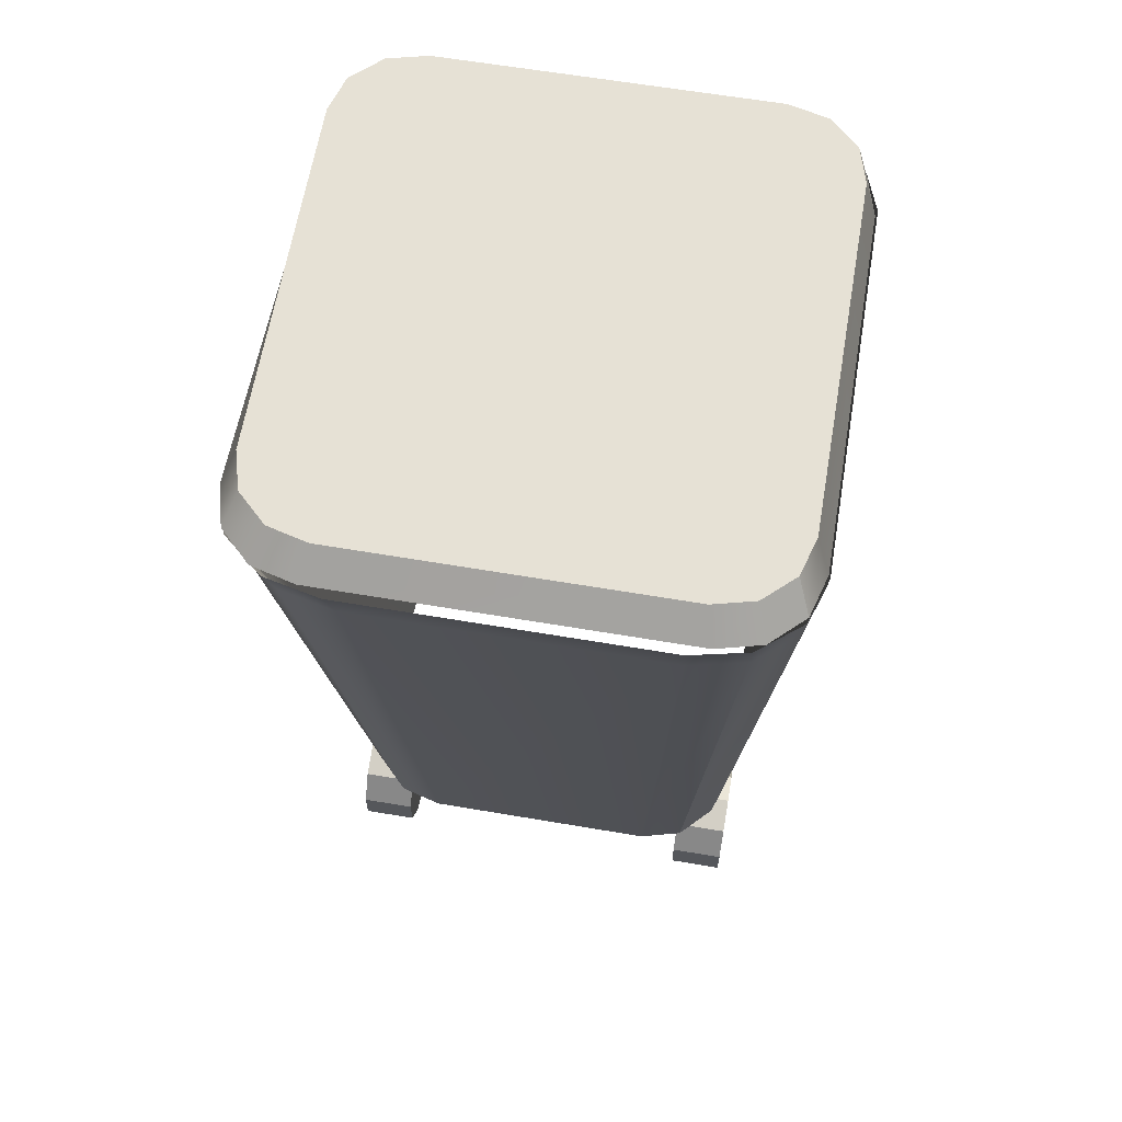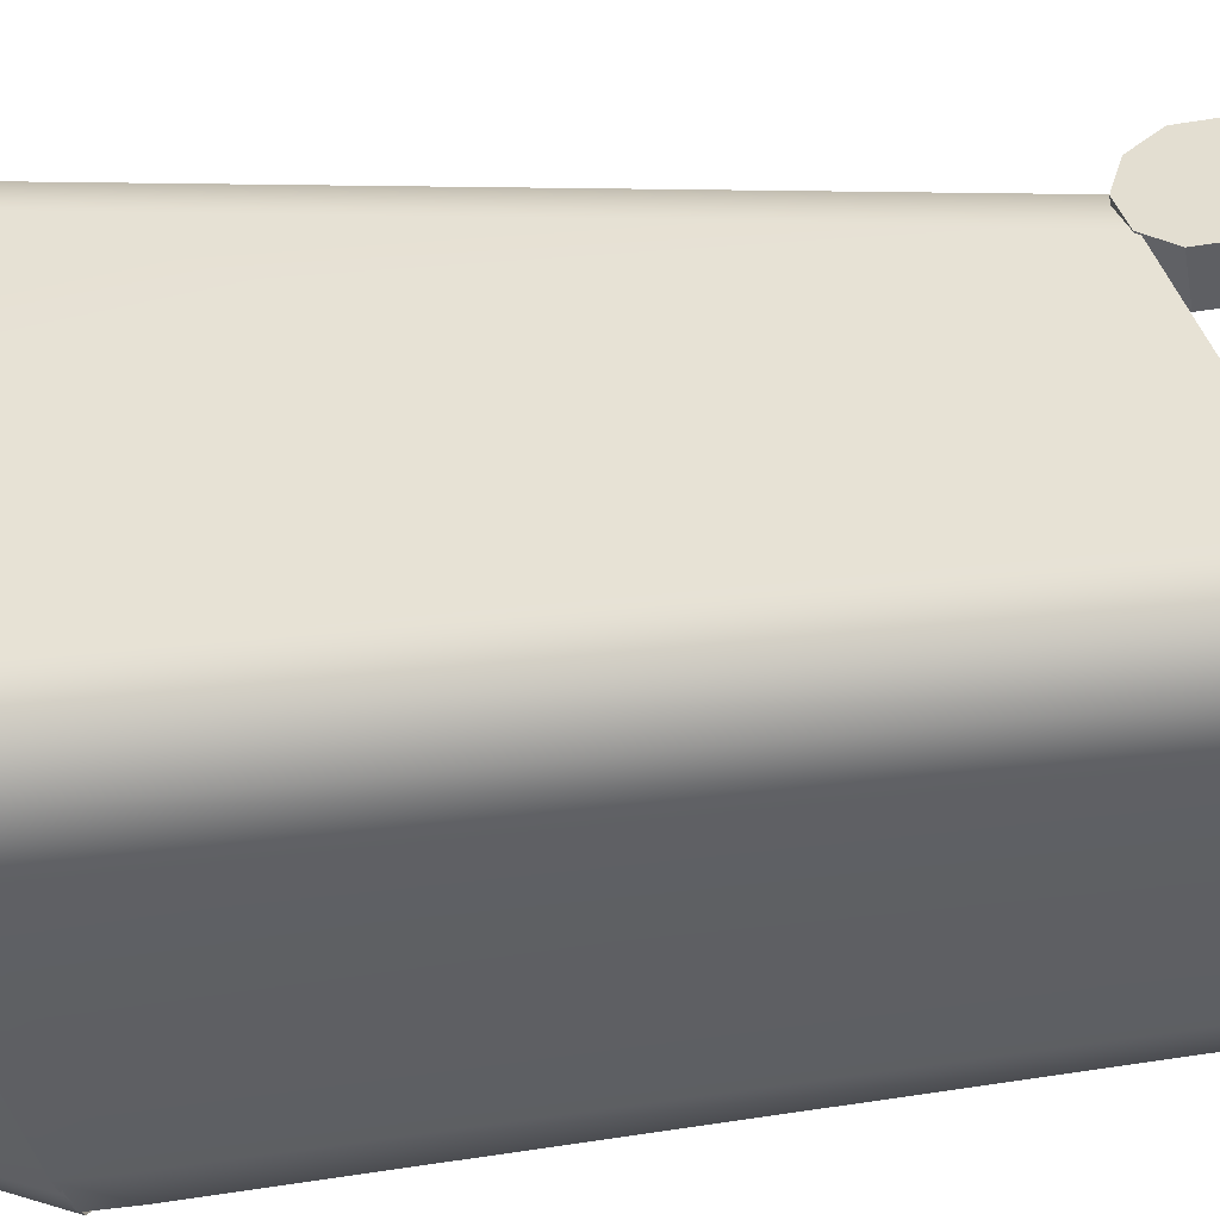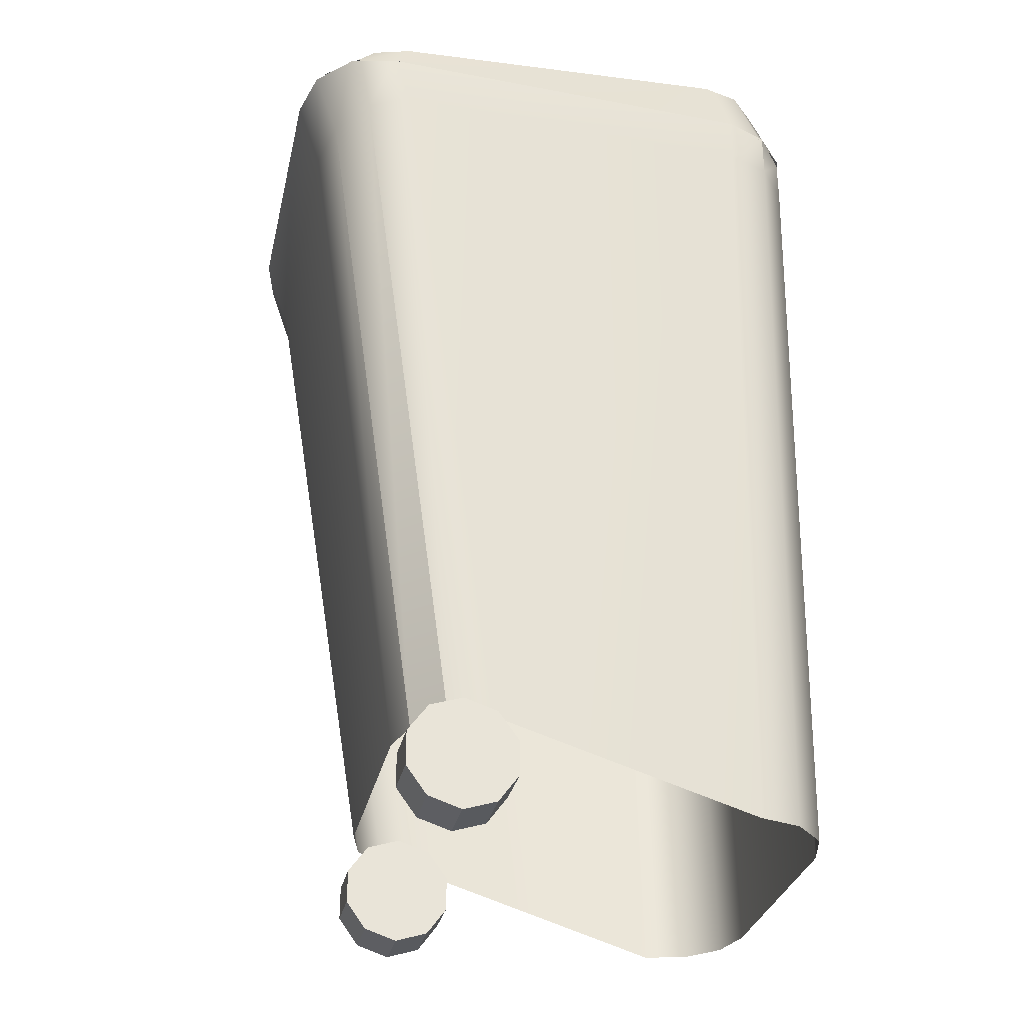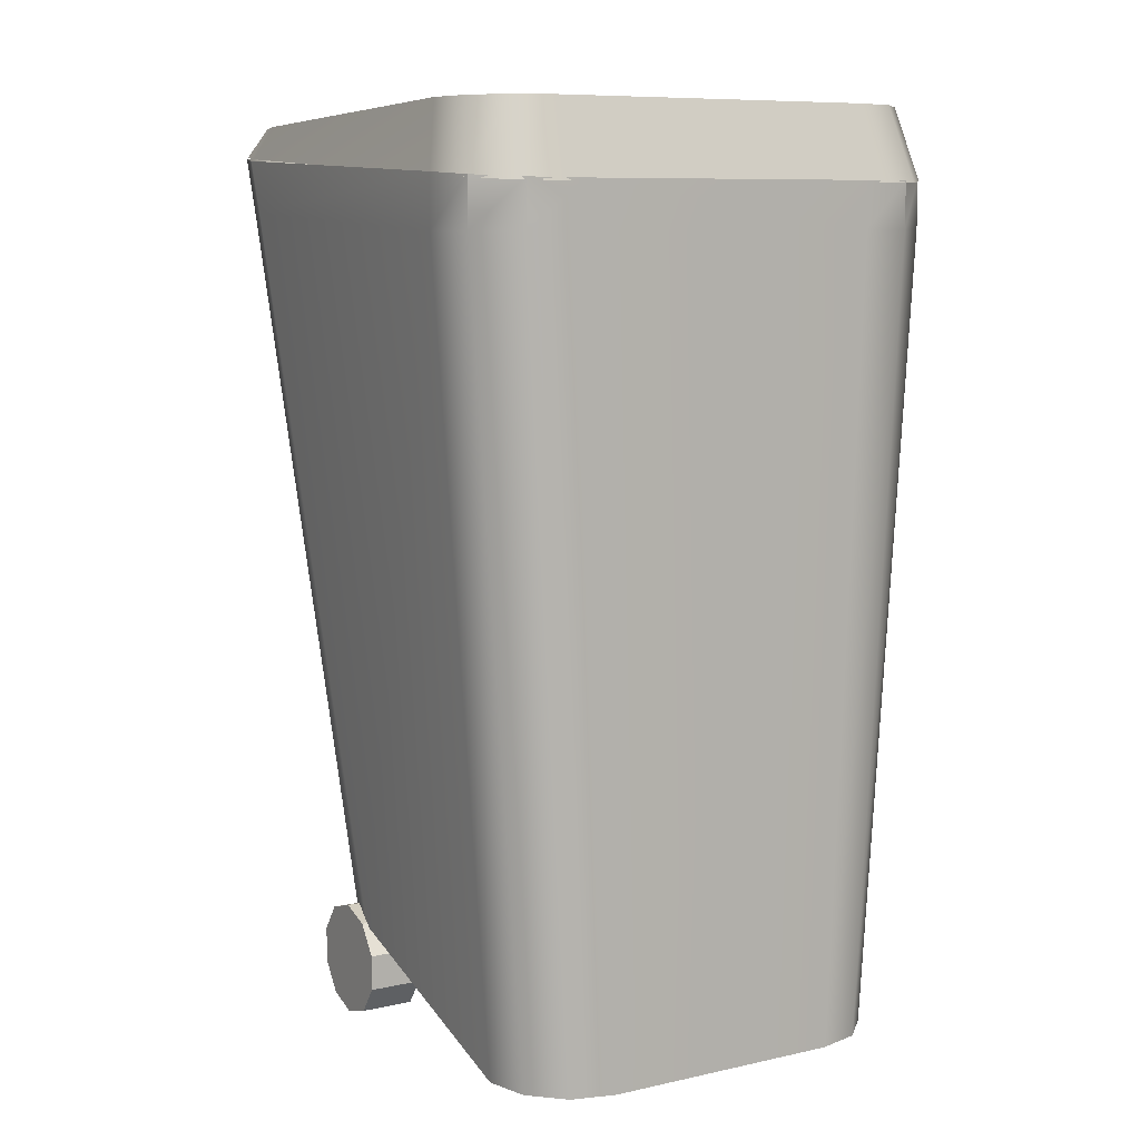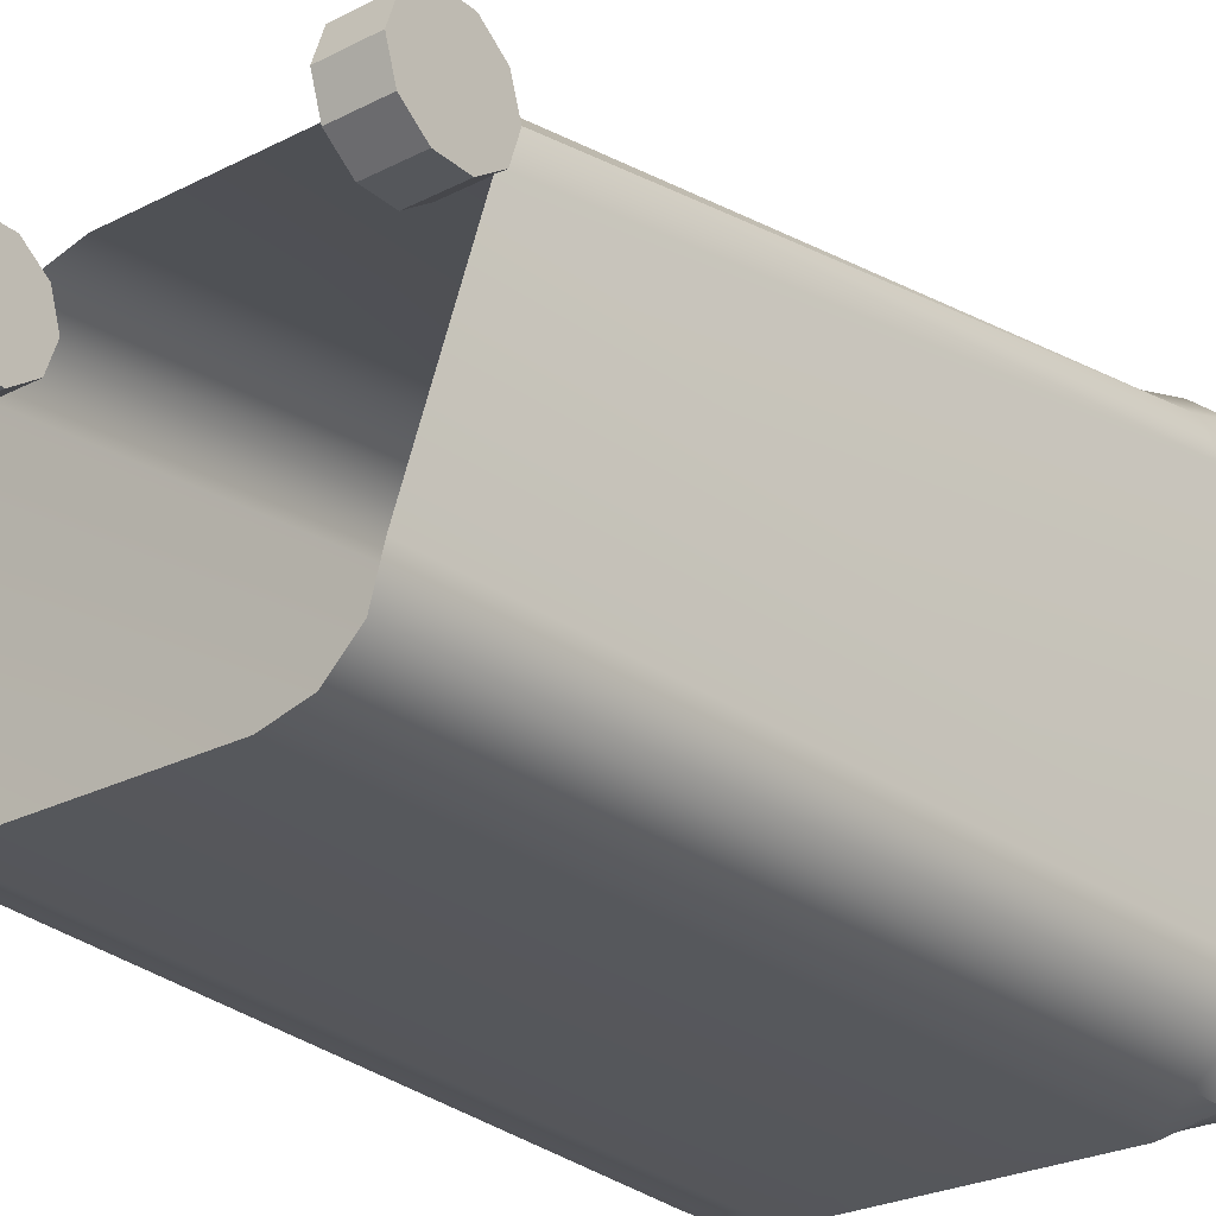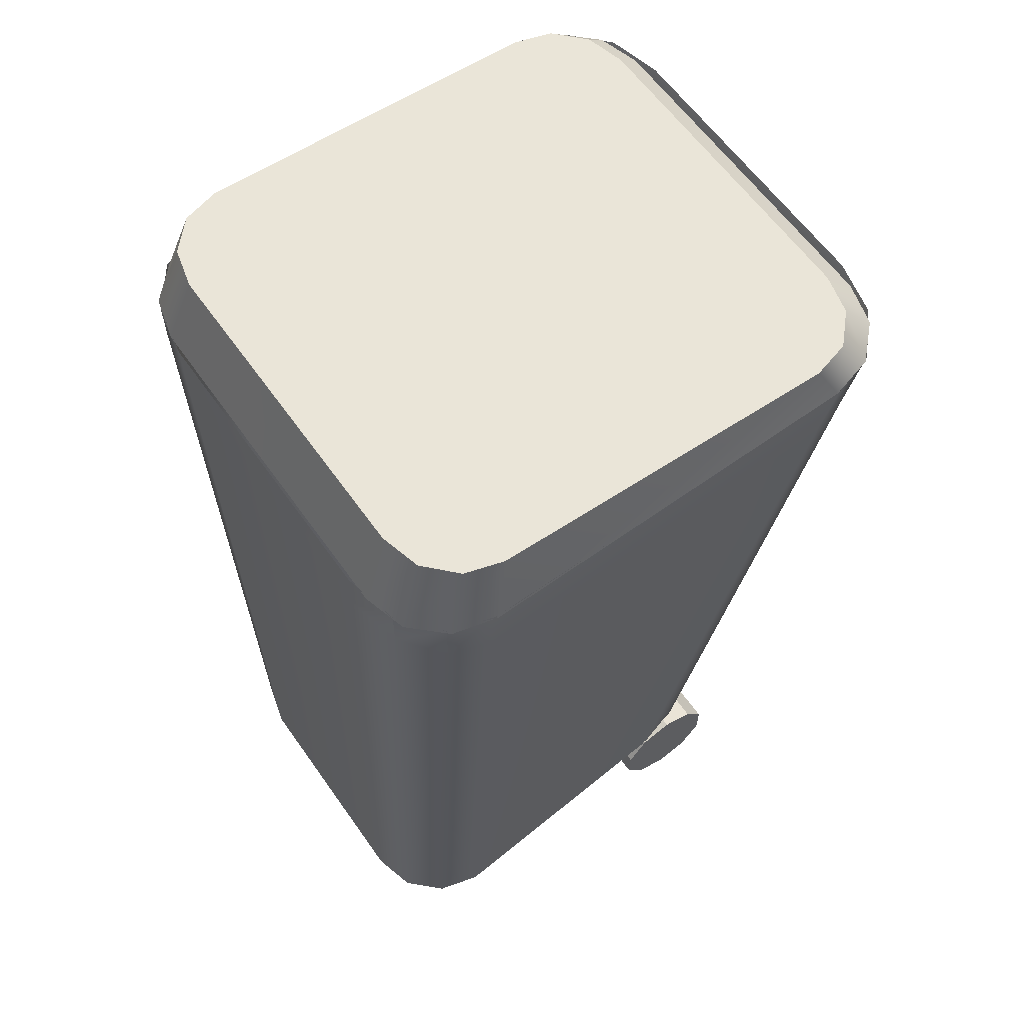
<metadata>
{"format":"obj","ext":"obj","renderer":"f3d","projection":"perspective","resolution":1024,"background":"white","views":[{"elev":62.2,"azim":9.8,"up":"+Y"},{"elev":-41.7,"azim":-78.8,"up":"+Z"},{"elev":-31.5,"azim":77.4,"up":"+Y"},{"elev":8.9,"azim":149.4,"up":"+Y"},{"elev":-27.0,"azim":38.1,"up":"+Z"},{"elev":61.0,"azim":-125.1,"up":"+Y"}]}
</metadata>
<code>
g default
v 2.064 1.201 1.419
v 2.064 0.9137 1.21
v 2.064 0.5584 1.21
v 2.064 0.271 1.419
v 2.064 0.1612 1.756
v 2.064 0.271 2.094
v 2.064 0.5584 2.303
v 2.064 0.9137 2.303
v 2.064 1.201 2.094
v 2.064 1.311 1.756
v 1.528 1.201 1.419
v 1.528 0.9137 1.21
v 1.528 0.5584 1.21
v 1.528 0.271 1.419
v 1.528 0.1612 1.756
v 1.528 0.271 2.094
v 1.528 0.5584 2.303
v 1.528 0.9137 2.303
v 1.528 1.201 2.094
v 1.528 1.311 1.756
v -1.573 1.201 1.419
v -1.573 0.9137 1.21
v -1.573 0.5584 1.21
v -1.573 0.271 1.419
v -1.573 0.1612 1.756
v -1.573 0.271 2.094
v -1.573 0.5584 2.303
v -1.573 0.9137 2.303
v -1.573 1.201 2.094
v -1.573 1.311 1.756
v -2.109 1.201 1.419
v -2.109 0.9137 1.21
v -2.109 0.5584 1.21
v -2.109 0.271 1.419
v -2.109 0.1612 1.756
v -2.109 0.271 2.094
v -2.109 0.5584 2.303
v -2.109 0.9137 2.303
v -2.109 1.201 2.094
v -2.109 1.311 1.756
v -1.233 1.173 2.304
v -1.662 1.173 2.189
v -1.976 1.173 1.876
v -2.091 1.173 1.447
v -1.551 8.236 3.417
v -2.095 8.255 3.302
v -2.492 8.308 2.988
v -2.638 8.381 2.56
v 1.999 1.173 1.447
v 1.885 1.173 1.876
v 1.571 1.173 2.189
v 1.142 1.173 2.304
v 1.46 8.236 3.417
v 2.003 8.255 3.302
v 2.401 8.308 2.988
v 2.547 8.381 2.56
v -2.095 8.695 -1.927
v -2.492 8.716 -1.613
v -2.638 8.743 -1.184
v -1.551 8.688 -2.042
v -2.638 8.236 -1.184
v -2.492 8.236 -1.613
v -2.095 8.236 -1.927
v -1.551 8.236 -2.042
v 2.401 8.716 -1.613
v 2.003 8.695 -1.927
v 1.46 8.688 -2.042
v 2.547 8.743 -1.184
v 1.46 8.236 -2.042
v 2.003 8.236 -1.927
v 2.401 8.236 -1.613
v 2.547 8.236 -1.184
v -1.233 0.3727 -2.042
v -1.662 0.3727 -1.927
v -1.976 0.3727 -1.613
v -2.091 0.3727 -1.184
v 1.999 0.3727 -1.184
v 1.885 0.3727 -1.613
v 1.571 0.3727 -1.927
v 1.142 0.3727 -2.042
v 2.003 8.958 3.547
v 2.401 8.936 3.207
v 2.547 8.906 2.743
v 1.46 8.966 3.672
v -2.492 8.936 3.207
v -2.095 8.958 3.547
v -1.551 8.966 3.672
v -2.638 8.906 2.743
v -1.788 8.971 3.58
v -2.217 8.964 3.465
v -2.531 8.947 3.152
v -2.646 8.924 2.724
v -1.706 9.229 3.315
v -2.106 9.231 3.214
v -2.398 9.235 2.937
v -2.505 9.242 2.559
v 2.529 8.924 2.724
v 2.415 8.947 3.152
v 2.101 8.964 3.465
v 1.672 8.971 3.58
v 1.59 9.229 3.315
v 1.99 9.231 3.214
v 2.282 9.235 2.937
v 2.389 9.242 2.559
v -2.505 9.386 -0.9774
v -2.398 9.392 -1.355
v -2.106 9.397 -1.632
v -1.706 9.399 -1.733
v 1.59 9.399 -1.733
v 1.99 9.397 -1.632
v 2.282 9.392 -1.355
v 2.389 9.386 -0.9774
v -1.788 8.664 -2.011
v -2.217 8.67 -1.897
v -2.531 8.687 -1.583
v -2.646 8.711 -1.155
v 2.529 8.711 -1.155
v 2.415 8.687 -1.583
v 2.101 8.67 -1.897
v 1.672 8.664 -2.011
g pCylinder3
f 1 2 12 11
f 2 3 13 12
f 3 4 14 13
f 4 5 15 14
f 5 6 16 15
f 6 7 17 16
f 7 8 18 17
f 8 9 19 18
f 9 10 20 19
f 10 1 11 20
f 9 8 7 6 5 4 3 2 1 10
f 20 11 12 13 14 15 16 17 18 19
f 21 22 32 31
f 22 23 33 32
f 23 24 34 33
f 24 25 35 34
f 25 26 36 35
f 26 27 37 36
f 27 28 38 37
f 28 29 39 38
f 29 30 40 39
f 30 21 31 40
f 29 28 27 26 25 24 23 22 21 30
f 40 31 32 33 34 35 36 37 38 39
f 48 47 85 88
f 47 46 86 85
f 46 45 87 86
f 52 51 54 53
f 51 50 55 54
f 50 49 56 55
f 59 58 62 61
f 58 57 63 62
f 57 60 64 63
f 67 66 70 69
f 66 65 71 70
f 65 68 72 71
f 41 52 53 45
f 64 69 80 73
f 49 77 72 56
f 76 44 48 61
f 45 53 84 87
f 61 48 88 59
f 64 60 67 69
f 56 72 68 83
f 44 43 47 48
f 43 42 46 47
f 42 41 45 46
f 55 56 83 82
f 53 54 81 84
f 54 55 82 81
f 61 62 75 76
f 62 63 74 75
f 63 64 73 74
f 69 70 79 80
f 70 71 78 79
f 71 72 77 78
f 100 99 102 101
f 99 98 103 102
f 98 97 104 103
f 89 100 101 93
f 108 109 120 113
f 97 117 112 104
f 116 92 96 105
f 92 91 95 96
f 91 90 94 95
f 90 89 93 94
f 105 106 115 116
f 106 107 114 115
f 107 108 113 114
f 109 110 119 120
f 110 111 118 119
f 111 112 117 118
f 95 94 93 101 102 103 104 112 111 110 109 108 107 106 105 96

</code>
